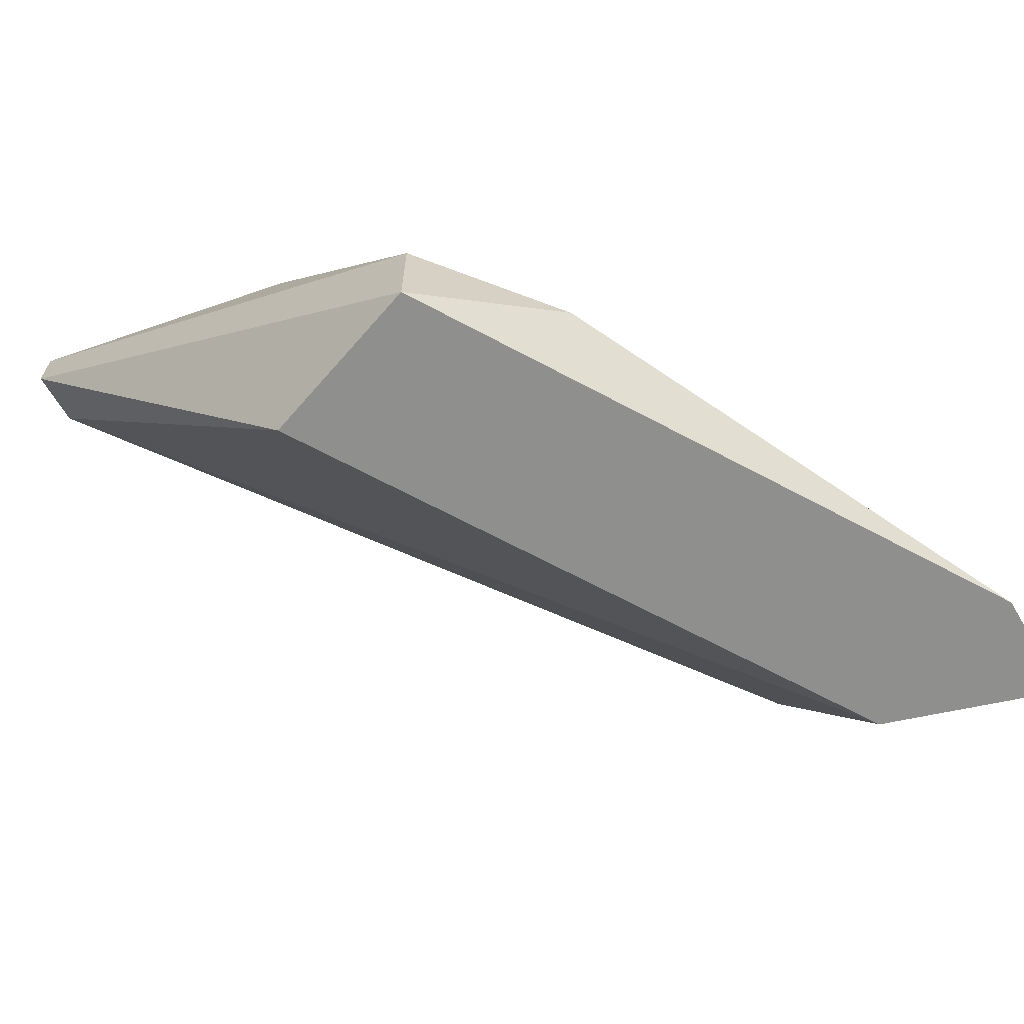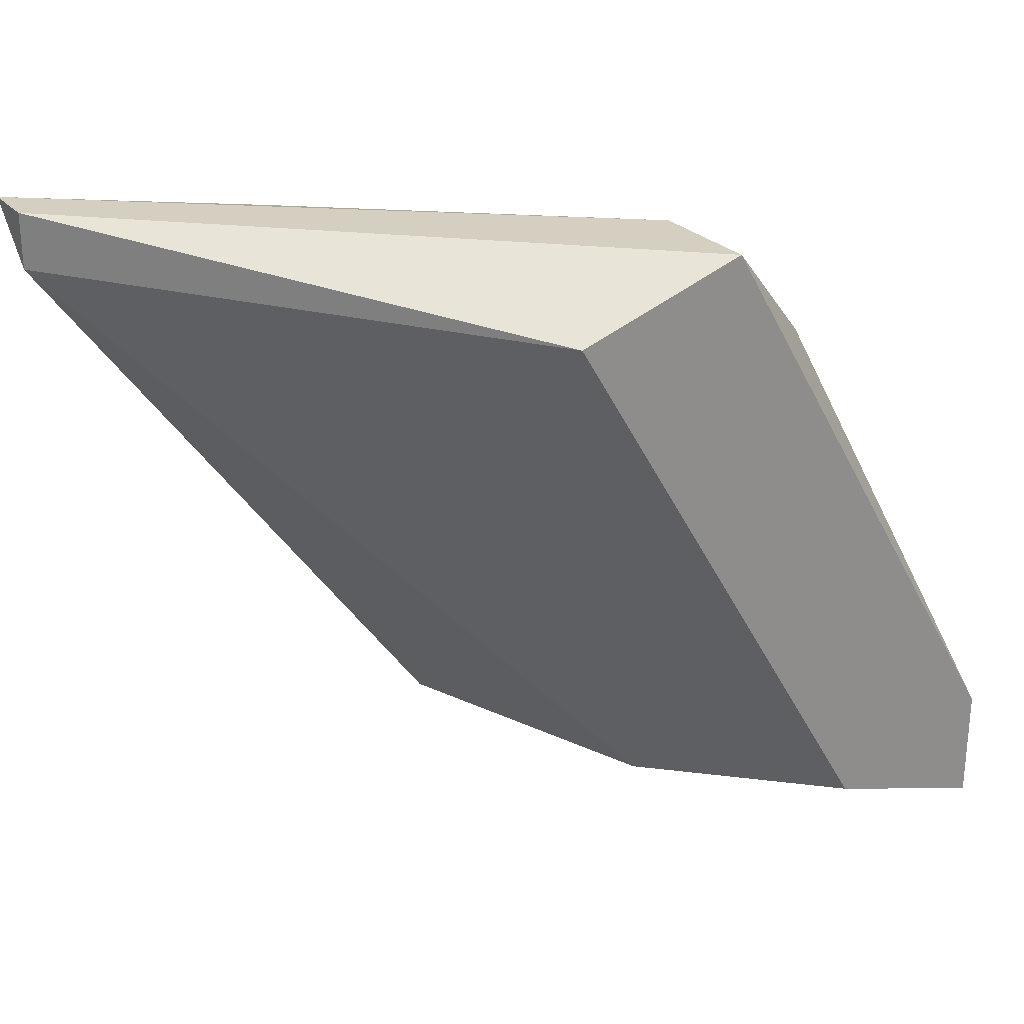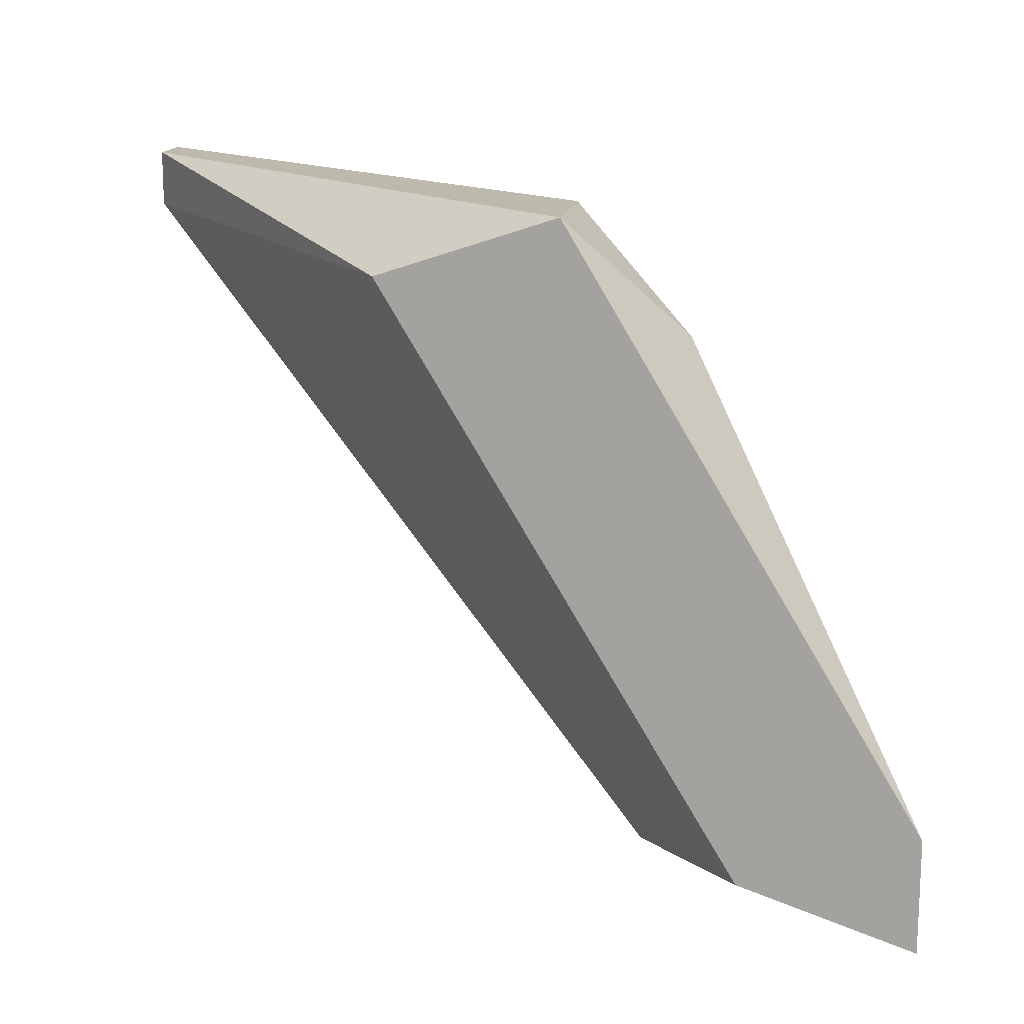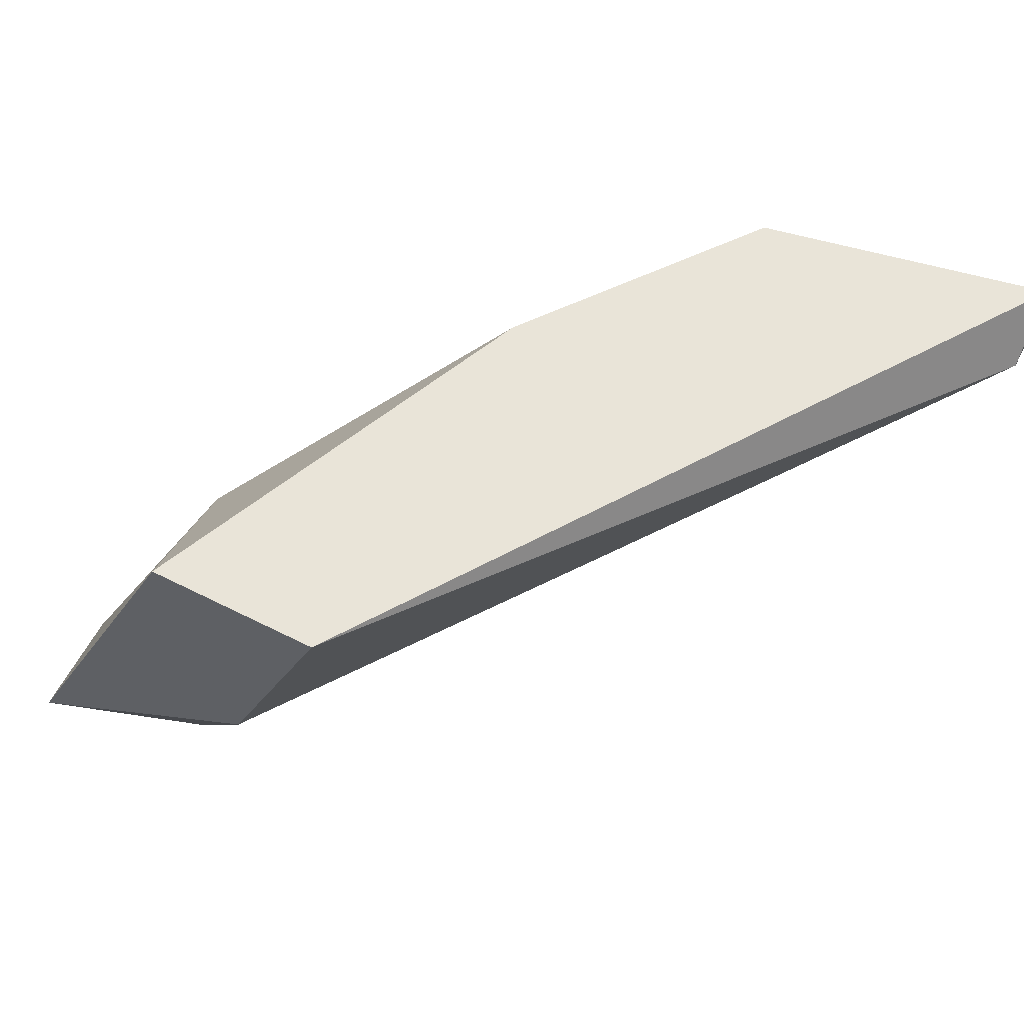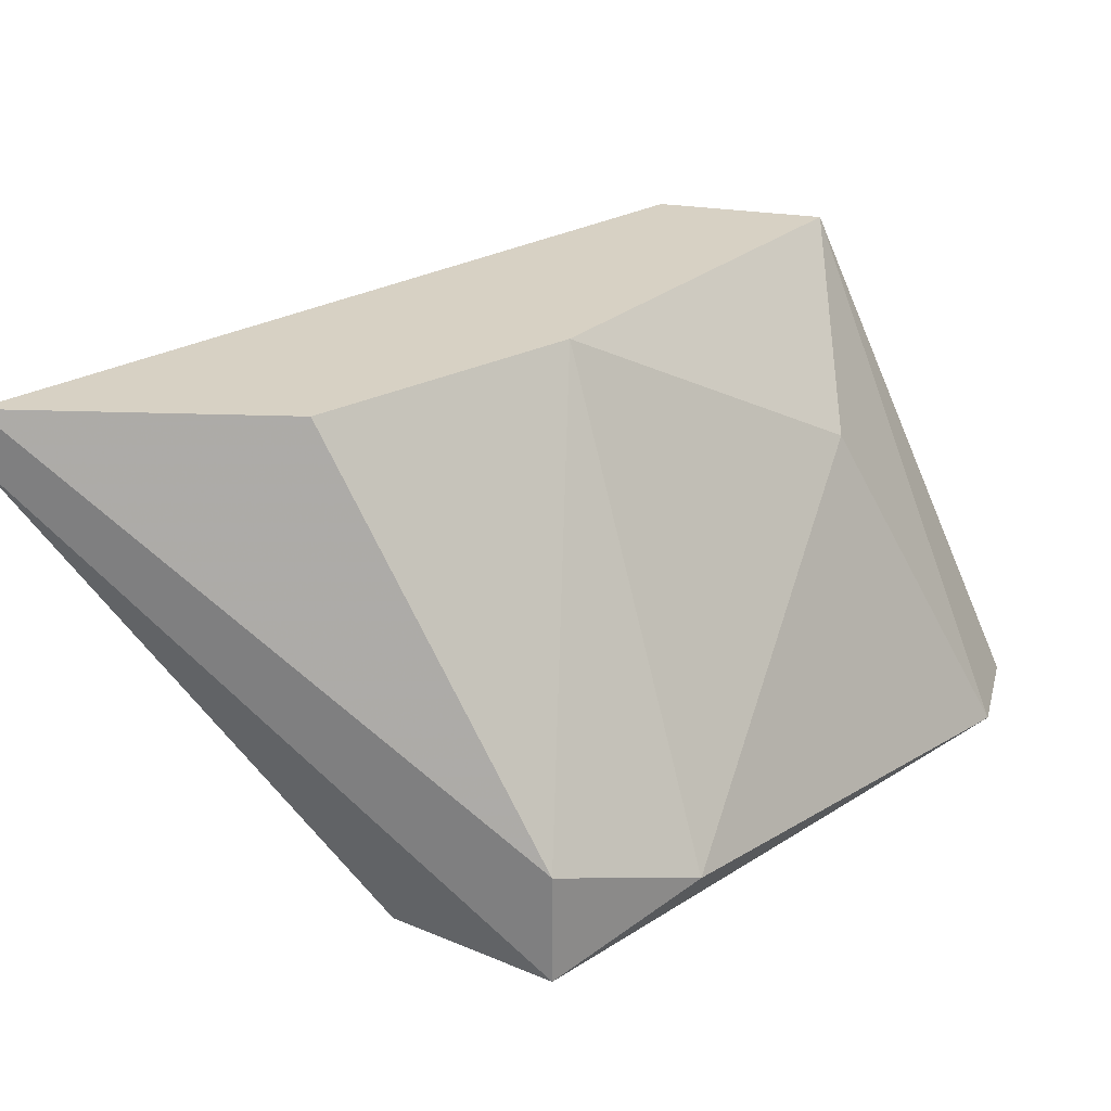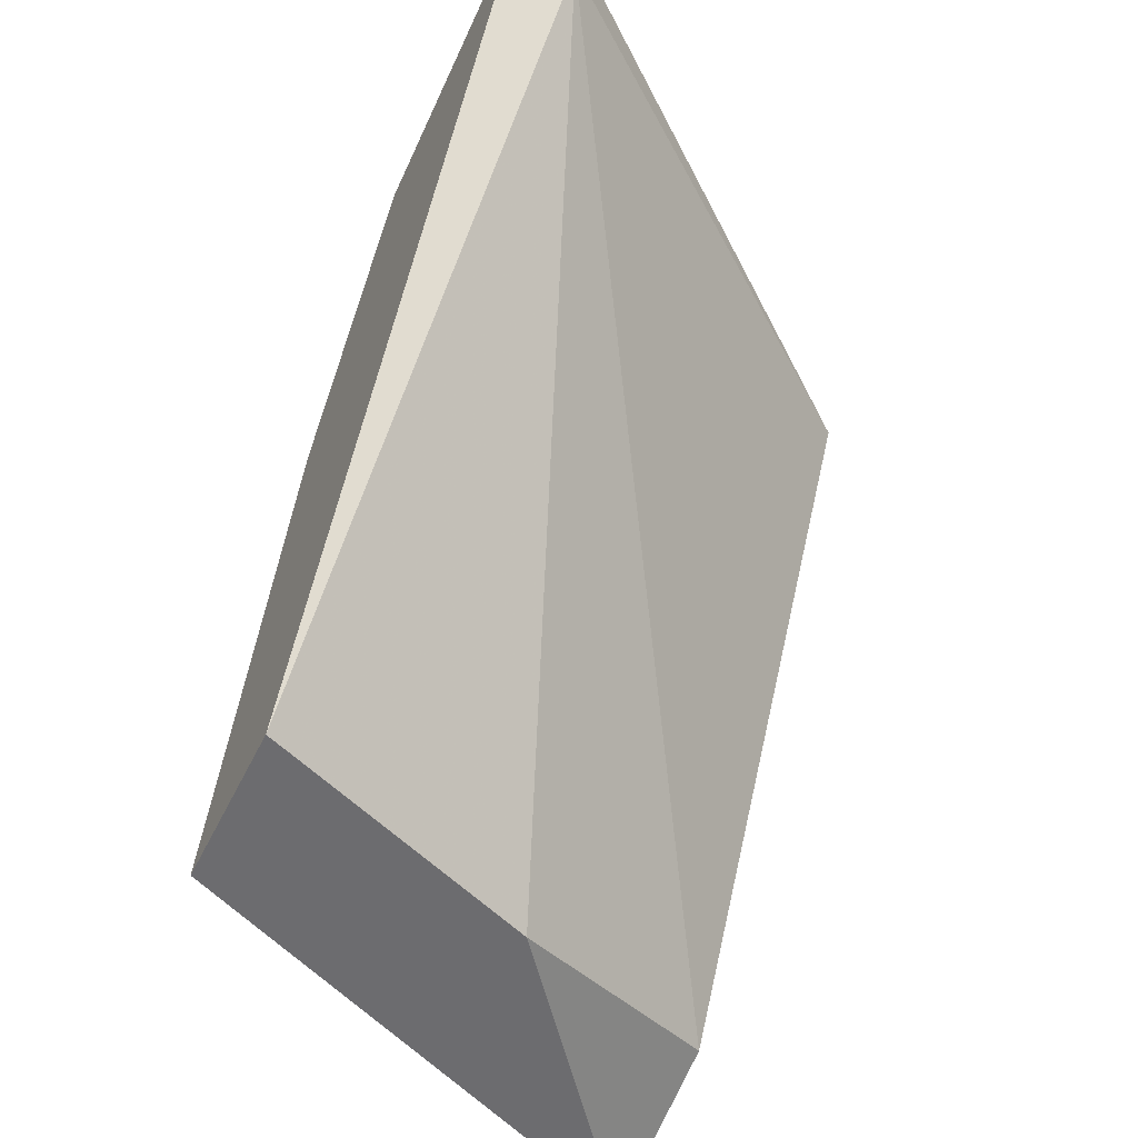
<metadata>
{"format":"obj","ext":"obj","renderer":"f3d","projection":"perspective","resolution":1024,"background":"white","views":[{"elev":-65.3,"azim":-149.4,"up":"+Z"},{"elev":25.9,"azim":148.4,"up":"+Y"},{"elev":15.2,"azim":-170.6,"up":"+Y"},{"elev":60.0,"azim":27.4,"up":"+Z"},{"elev":27.1,"azim":-165.5,"up":"+Z"},{"elev":-53.8,"azim":64.3,"up":"+Y"}]}
</metadata>
<code>
v -0.0151 0.01357 0.02865
v -0.01703 0.006488 0.02865
v -0.01703 0.01099 0.02865
v -0.02153 0.006488 0.02286
v -0.02153 0.007777 0.02286
v -0.0196 0.007133 0.02286
v -0.0196 0.008422 0.02672
v -0.01831 0.006488 0.02543
v -0.01188 0.01357 0.02801
v -0.01188 0.01422 0.02801
v -0.01188 0.01422 0.02865
v -0.01574 0.01357 0.02286
v -0.01767 0.01422 0.02415
v -0.01767 0.01422 0.02286
v -0.01896 0.006488 0.02865
v -0.01896 0.01293 0.0235
f 3 11 1
f 13 3 1
f 11 13 1
f 2 11 3
f 2 3 15
f 2 4 8
f 2 15 4
f 9 2 8
f 11 2 9
f 15 3 7
f 7 3 16
f 3 13 16
f 5 6 4
f 15 5 4
f 4 6 8
f 5 14 6
f 5 15 7
f 5 7 16
f 14 5 16
f 6 9 8
f 6 12 9
f 6 14 12
f 10 11 9
f 12 10 9
f 11 10 14
f 14 10 12
f 11 14 13
f 13 14 16

</code>
